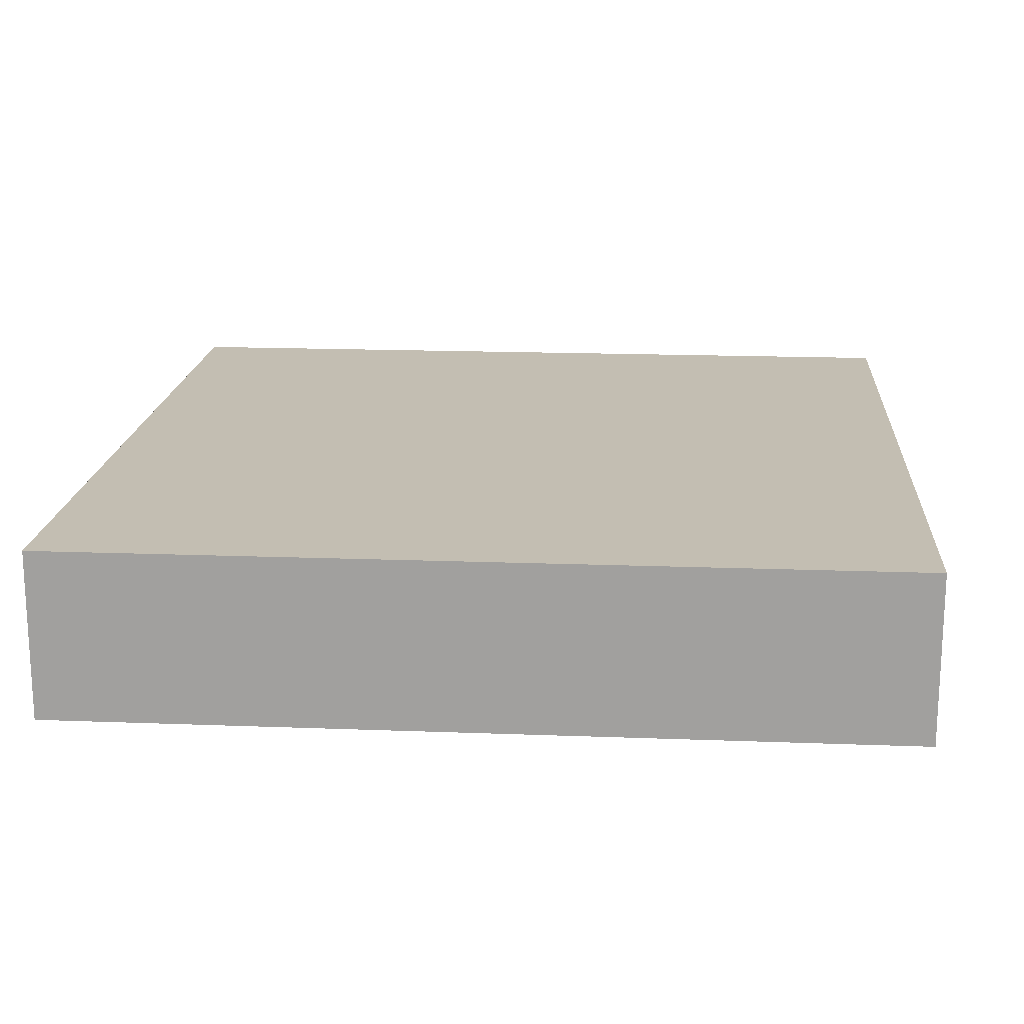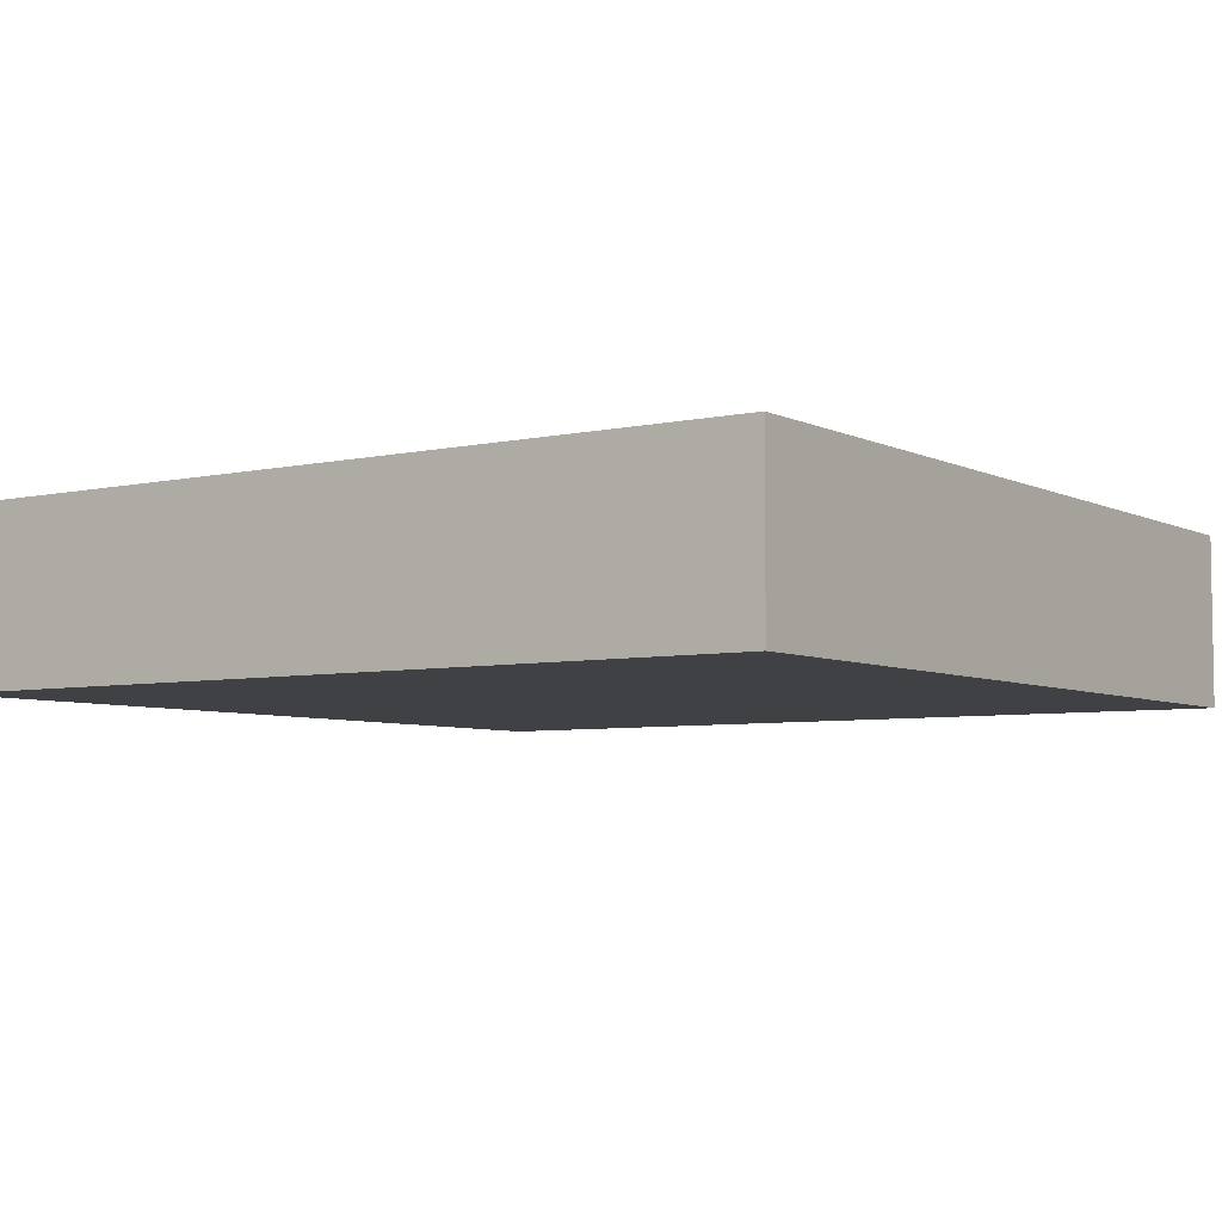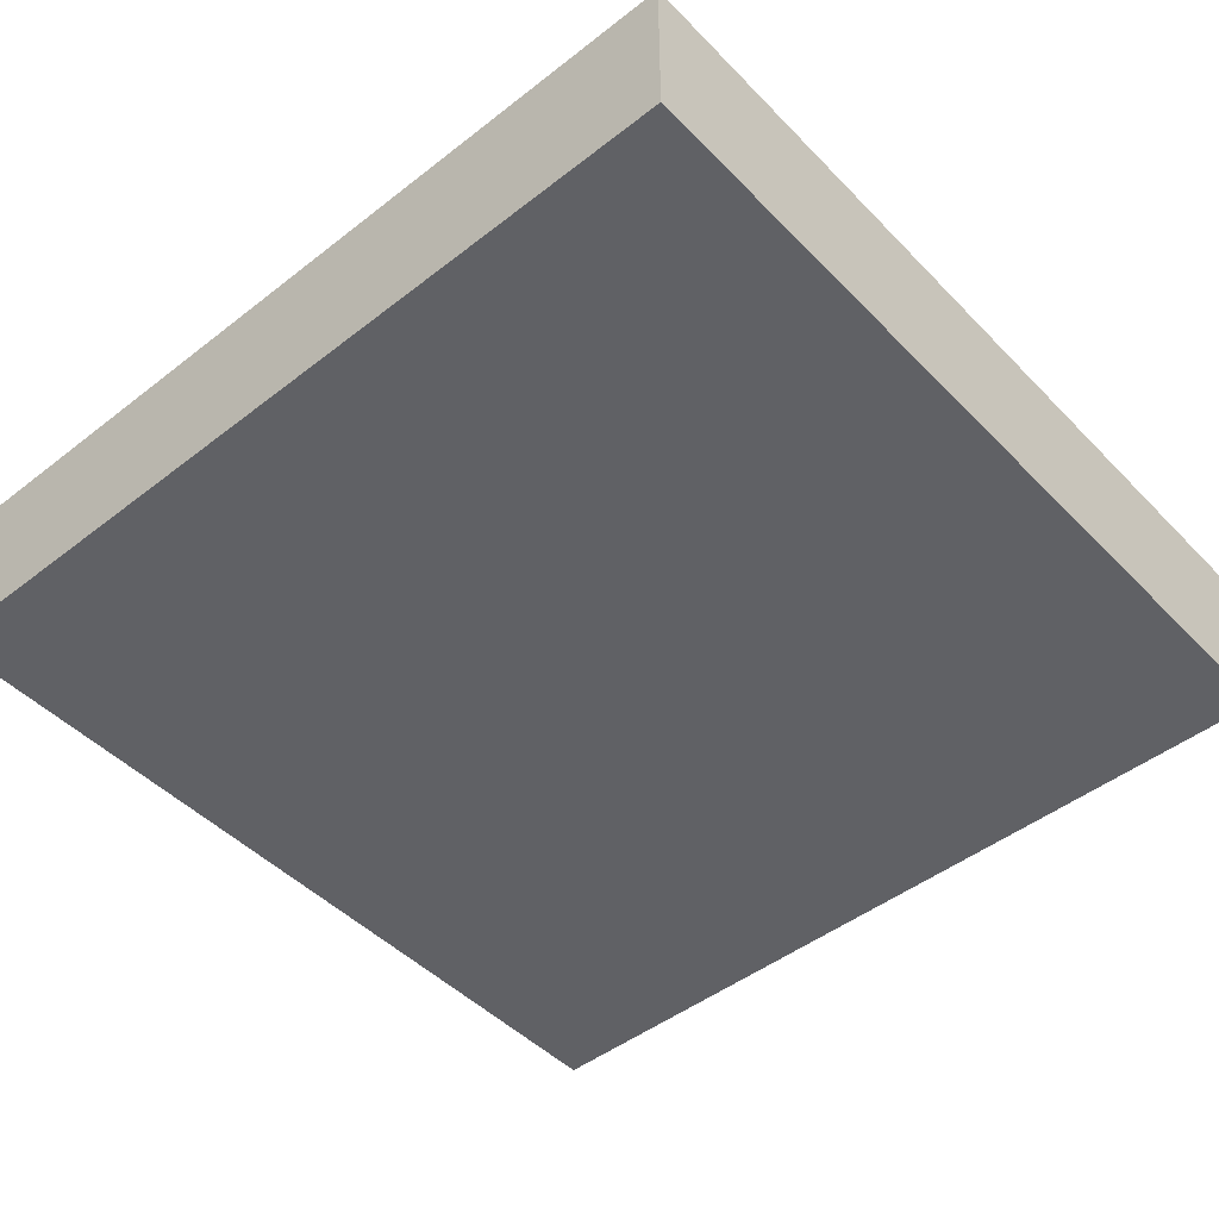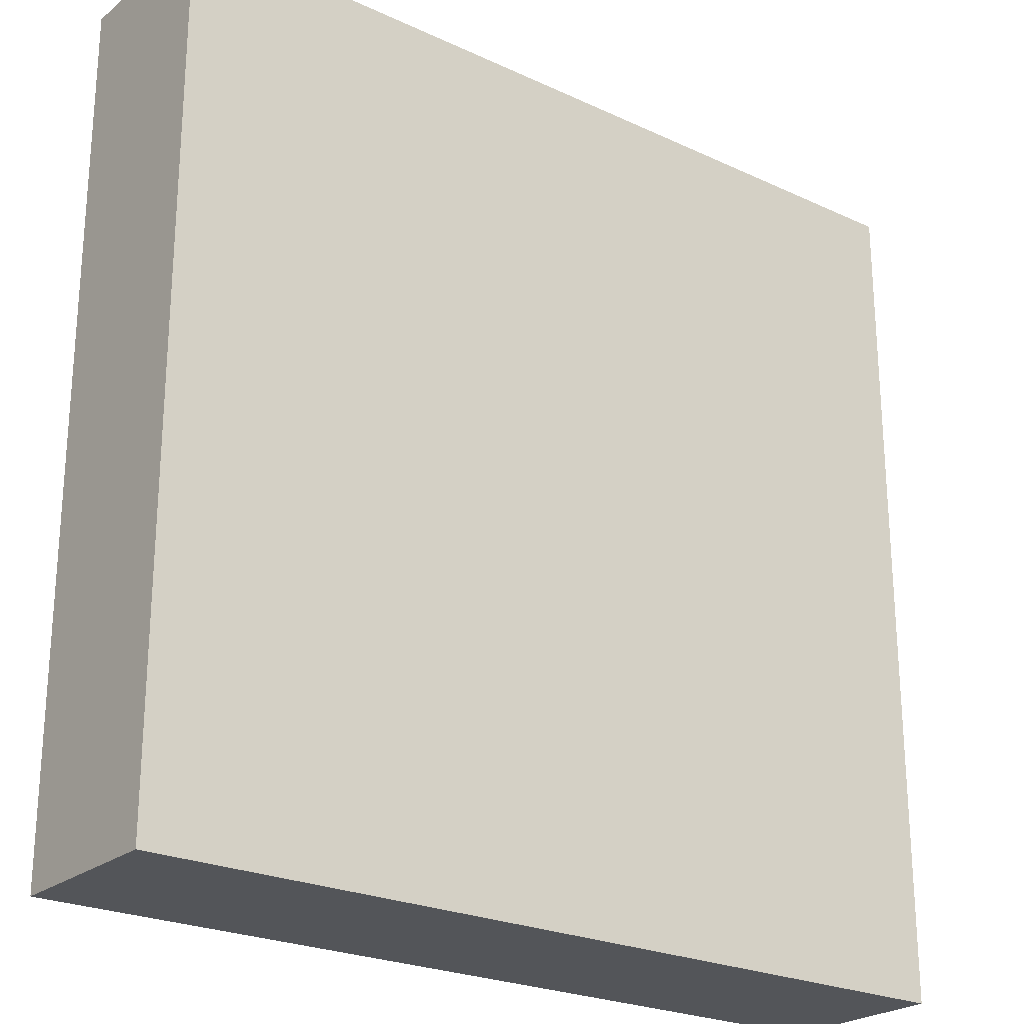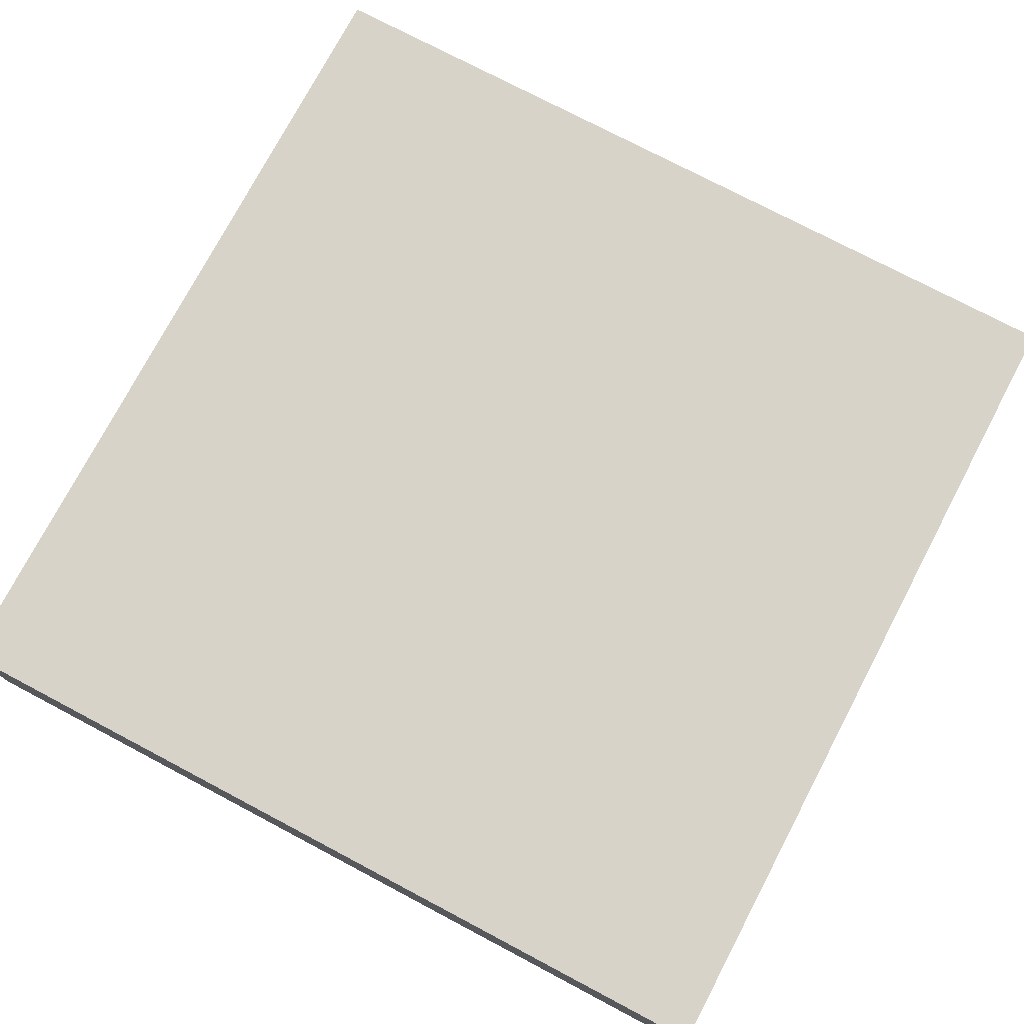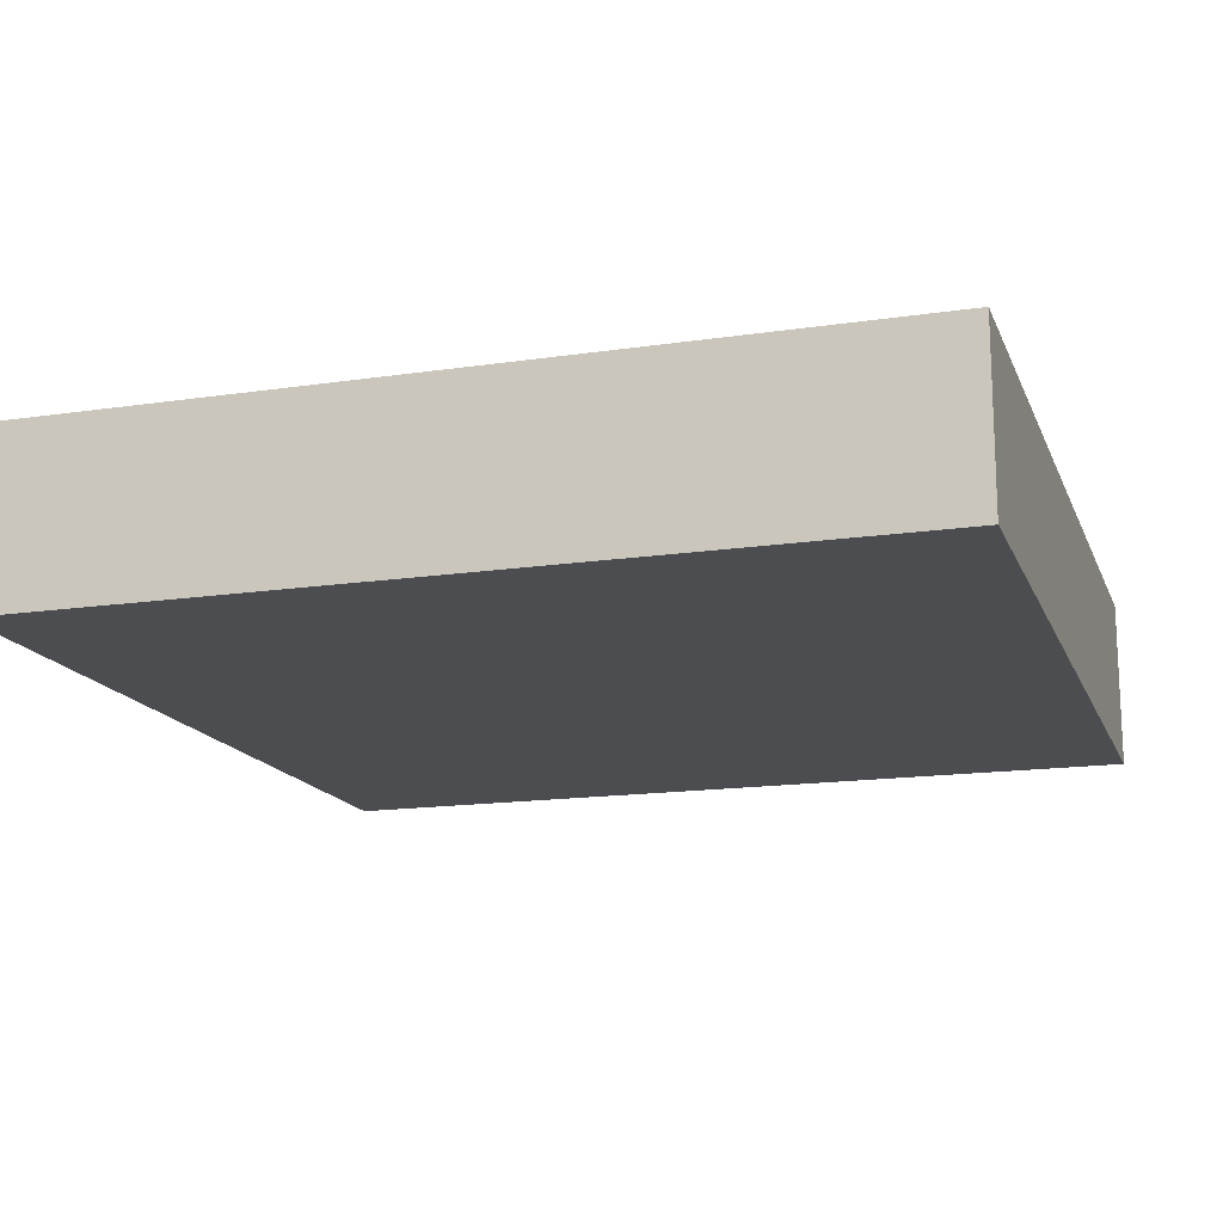
<metadata>
{"format":"obj","ext":"obj","renderer":"f3d","projection":"perspective","resolution":1024,"background":"white","views":[{"elev":17.4,"azim":-85.7,"up":"+Y"},{"elev":-5.5,"azim":-55.4,"up":"+Y"},{"elev":-47.2,"azim":41.3,"up":"+Y"},{"elev":-24.0,"azim":-37.6,"up":"+Z"},{"elev":75.8,"azim":-62.2,"up":"+Y"},{"elev":-15.8,"azim":-72.8,"up":"+Y"}]}
</metadata>
<code>
g pb_Mesh402292
v -20 56 0
v -40 56 0
v -20 60 0
v -40 60 0
v -40 56 0
v -40 56 -20
v -40 60 0
v -40 60 -20
v -40 56 -20
v -20 56 -20
v -40 60 -20
v -20 60 -20
v -20 56 -20
v -20 56 0
v -20 60 -20
v -20 60 0
v -20 60 0
v -40 60 0
v -20 60 -20
v -40 60 -20
v -20 56 -20
v -40 56 -20
v -20 56 0
v -40 56 0
g pb_Mesh402292_0
f 3 2 1
f 3 4 2
f 7 6 5
f 7 8 6
f 11 10 9
f 11 12 10
f 15 14 13
f 15 16 14
f 19 18 17
f 19 20 18
f 23 22 21
f 23 24 22

</code>
